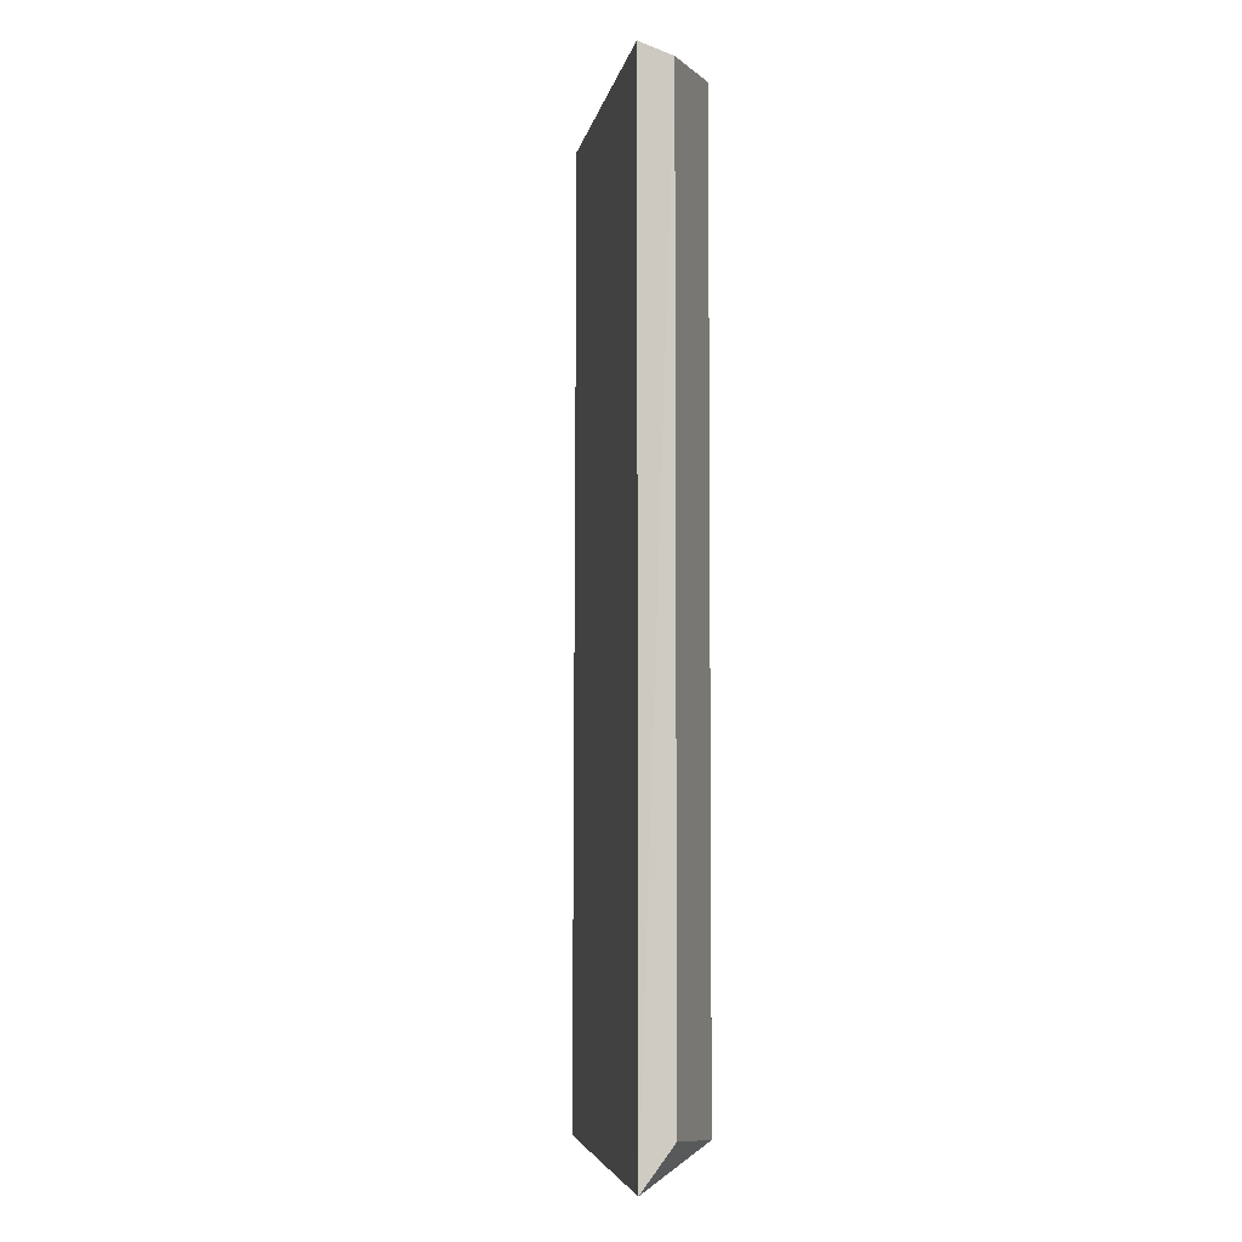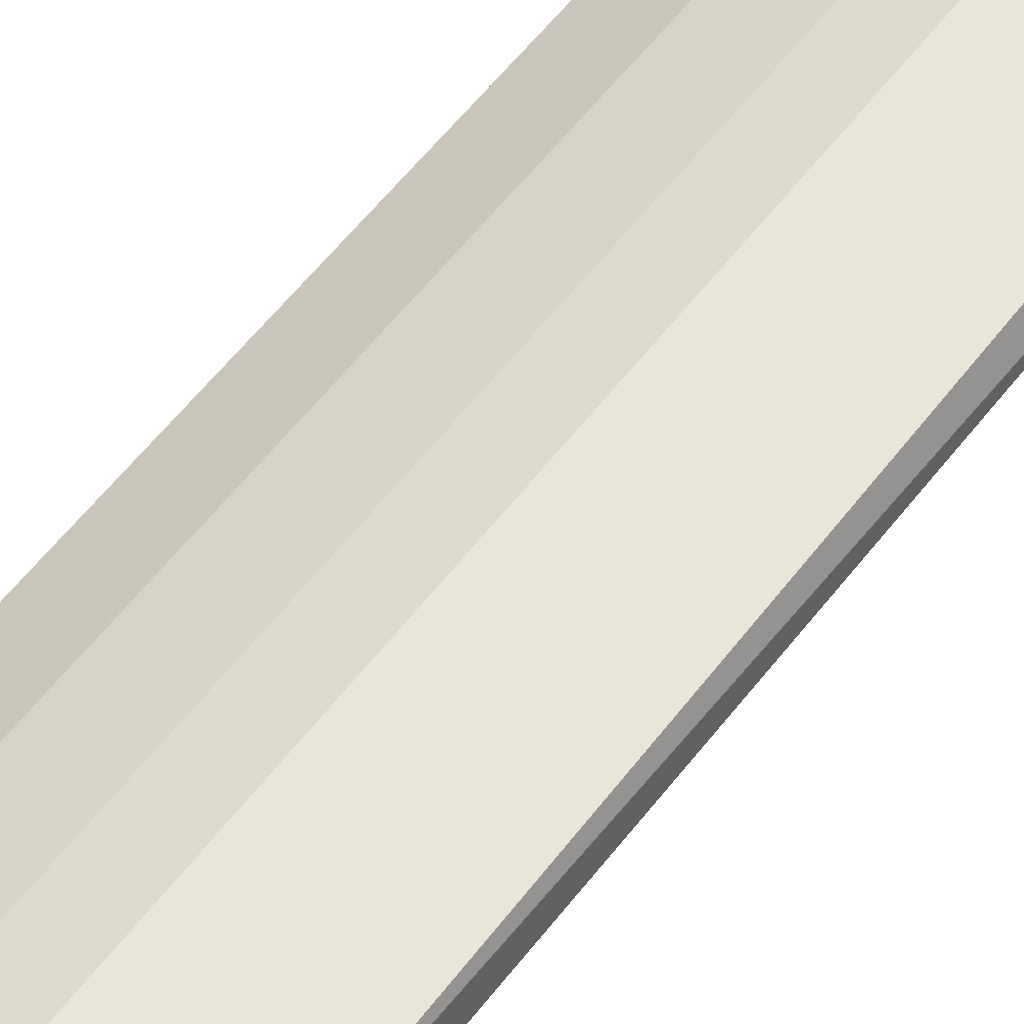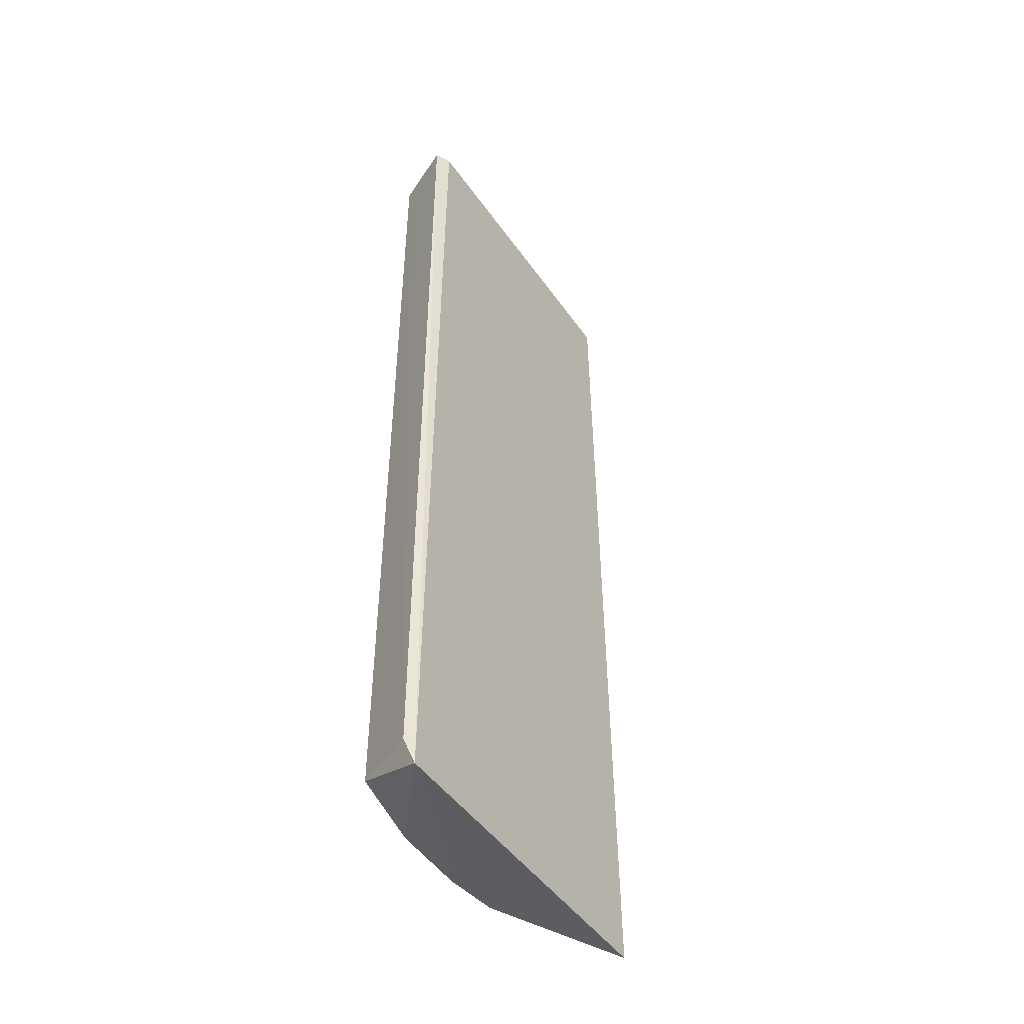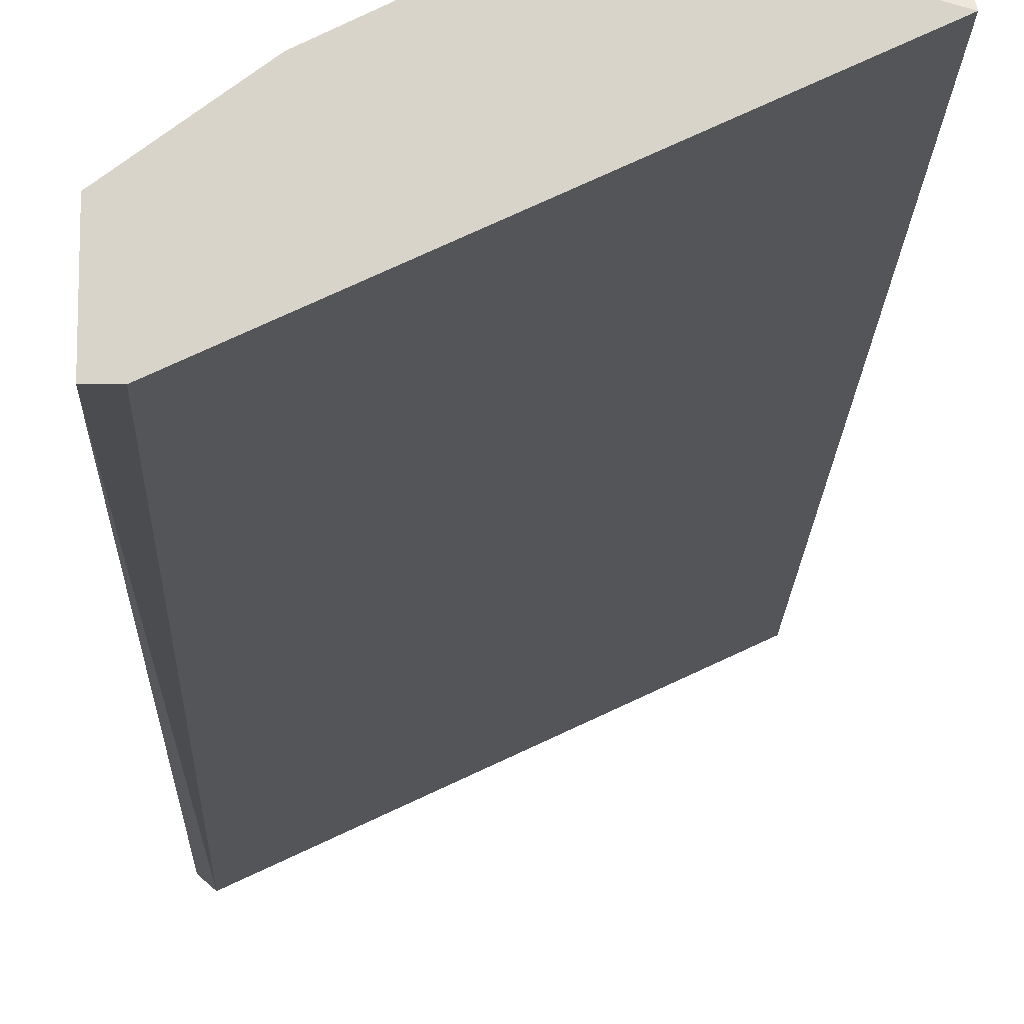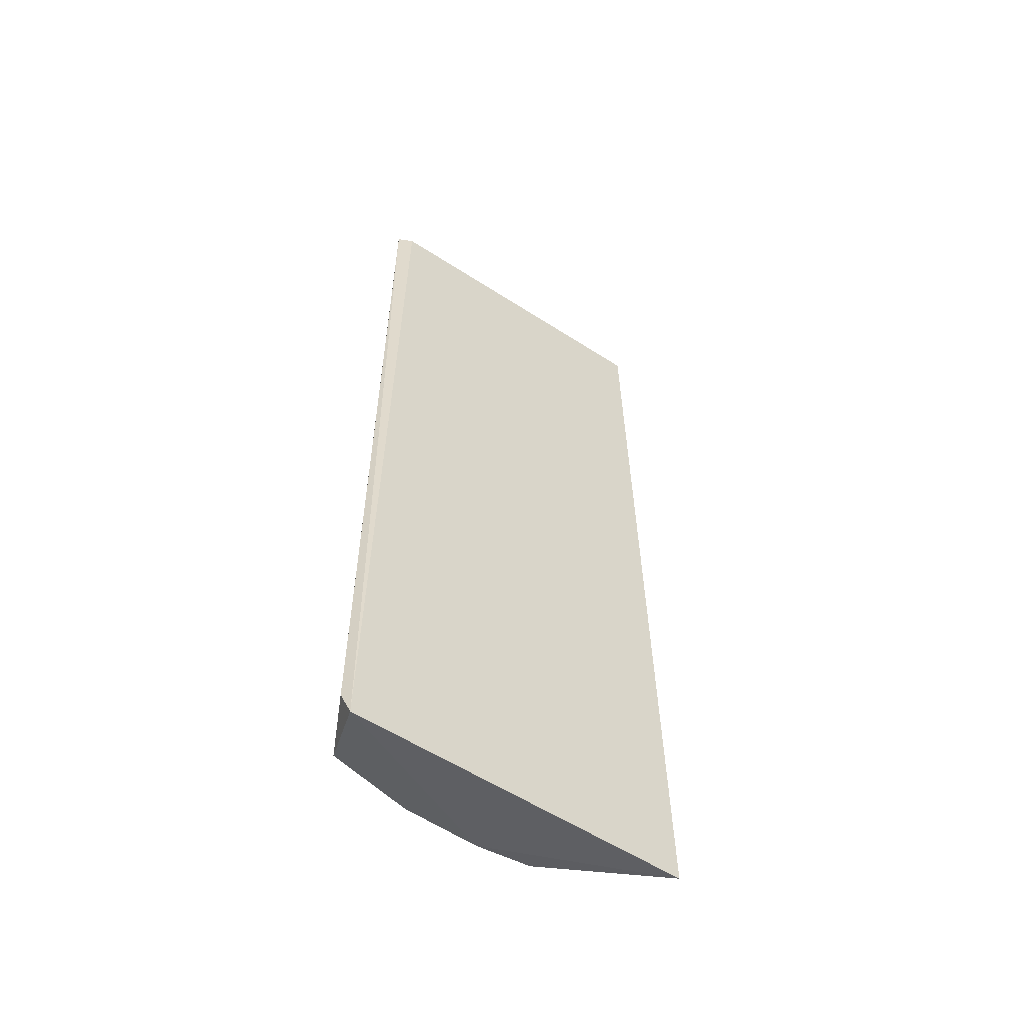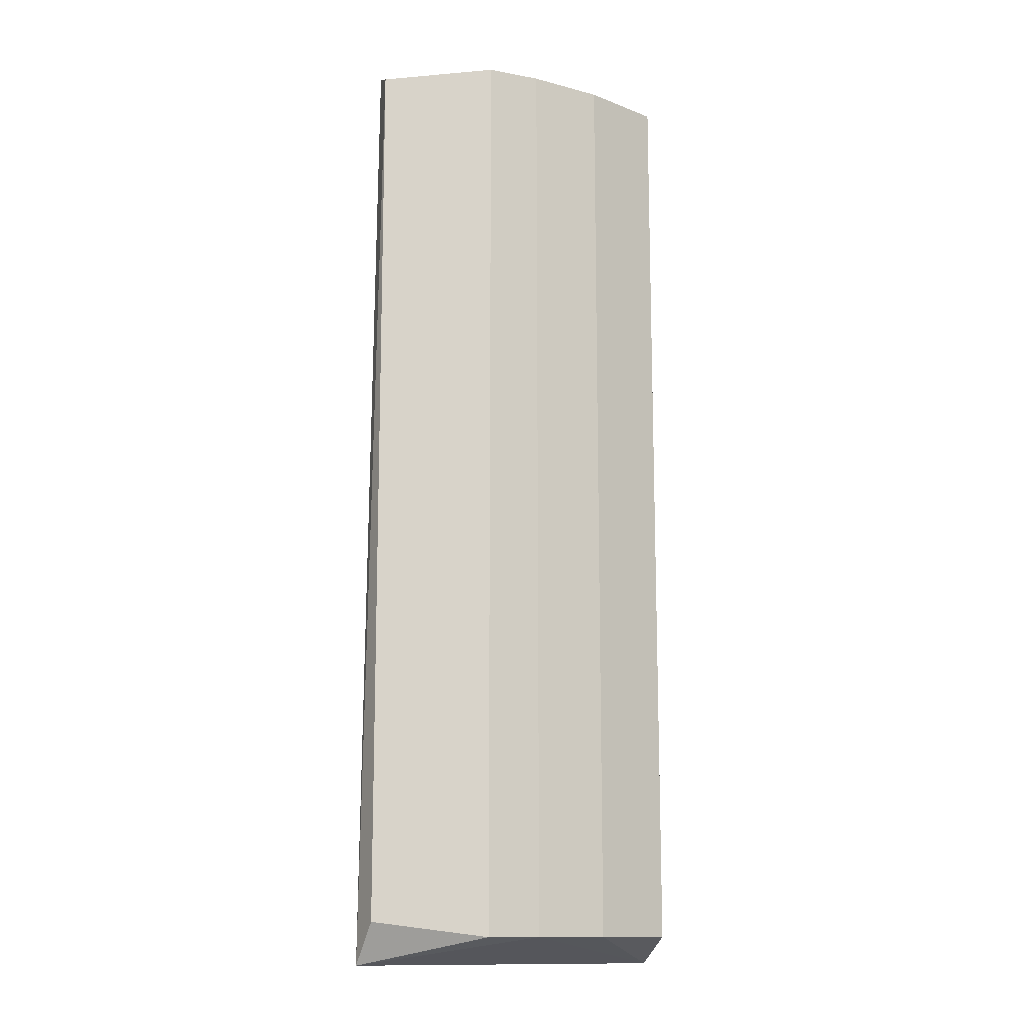
<metadata>
{"format":"obj","ext":"obj","renderer":"f3d","projection":"perspective","resolution":1024,"background":"white","views":[{"elev":-4.9,"azim":-75.0,"up":"+Y"},{"elev":58.5,"azim":-142.8,"up":"+Z"},{"elev":-47.4,"azim":148.4,"up":"+Y"},{"elev":-14.9,"azim":178.6,"up":"+Z"},{"elev":-57.2,"azim":171.3,"up":"+Y"},{"elev":-13.1,"azim":-4.5,"up":"+Y"}]}
</metadata>
<code>
v 0.05133 0.3029 0.2084
v -0.09791 -0.268 0.2205
v -0.08949 -0.2427 0.2376
v 0.09274 -0.2525 0.1364
v -0.09241 0.3029 0.2187
v 0.08213 0.3029 0.1366
v 0.05133 -0.2515 0.2084
v -0.02053 0.3029 0.2393
v 0.09241 0.3029 0.1777
v -0.02053 -0.2515 0.2393
v 0.09241 -0.2515 0.1777
v -0.08949 0.2941 0.2376
v 0.08702 -0.268 0.1335
v 0.09241 0.3029 0.1366
v 0.01026 -0.2515 0.229
v 0.01026 0.3029 0.229
f 8 15 16
f 2 5 6
f 5 1 6
f 1 5 8
f 6 1 9
f 1 7 9
f 3 2 10
f 8 3 10
f 4 9 11
f 9 7 11
f 2 3 12
f 5 2 12
f 8 5 12
f 3 8 12
f 2 6 13
f 4 11 13
f 11 7 13
f 9 4 14
f 6 9 14
f 13 6 14
f 4 13 14
f 7 1 15
f 10 2 15
f 8 10 15
f 2 13 15
f 13 7 15
f 1 8 16
f 15 1 16

</code>
